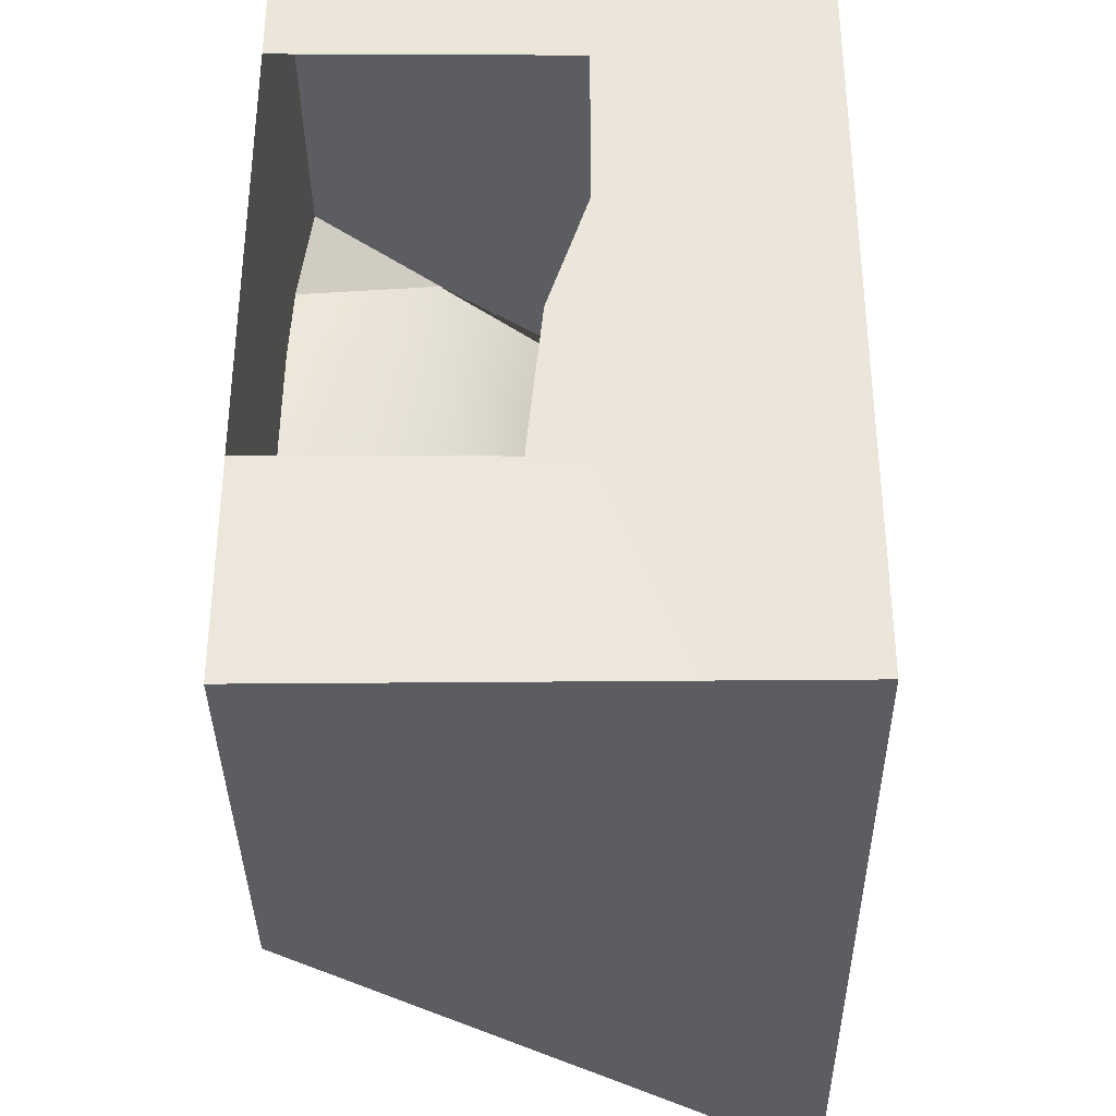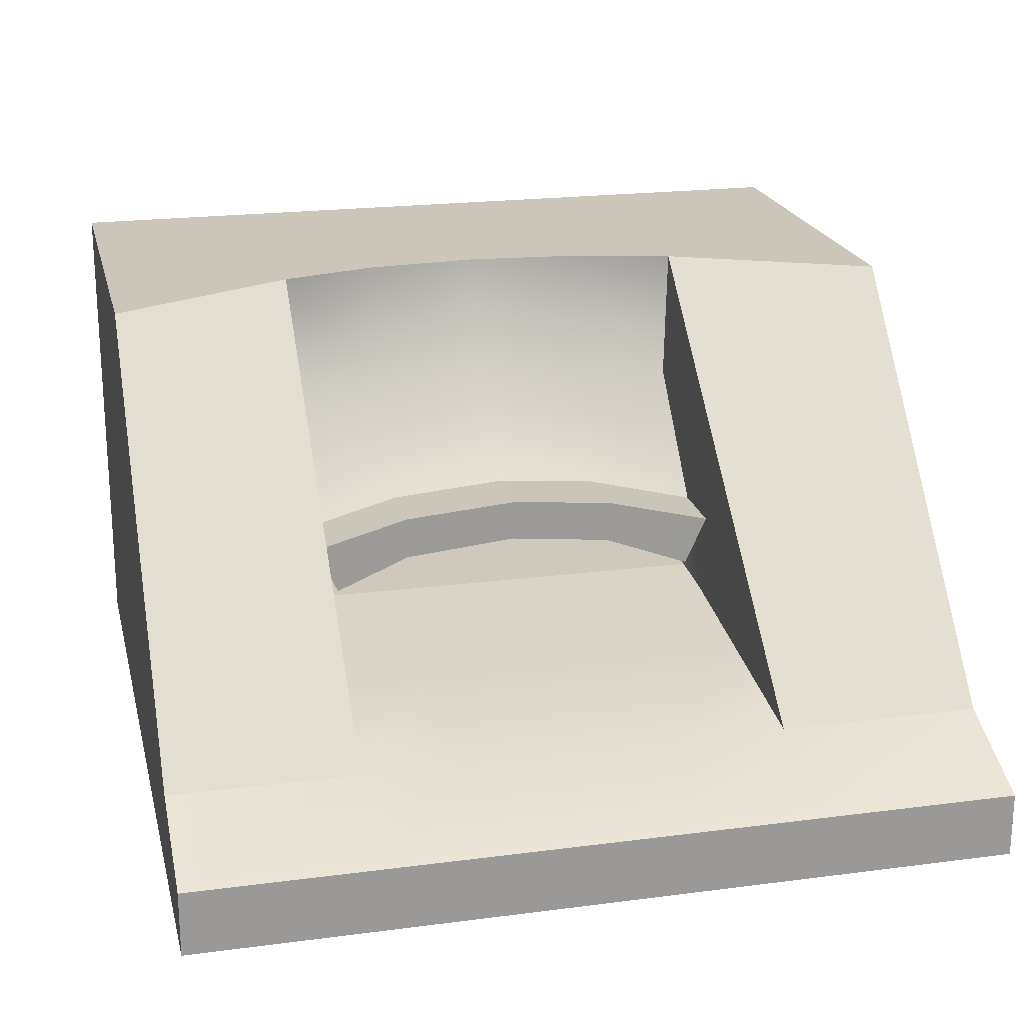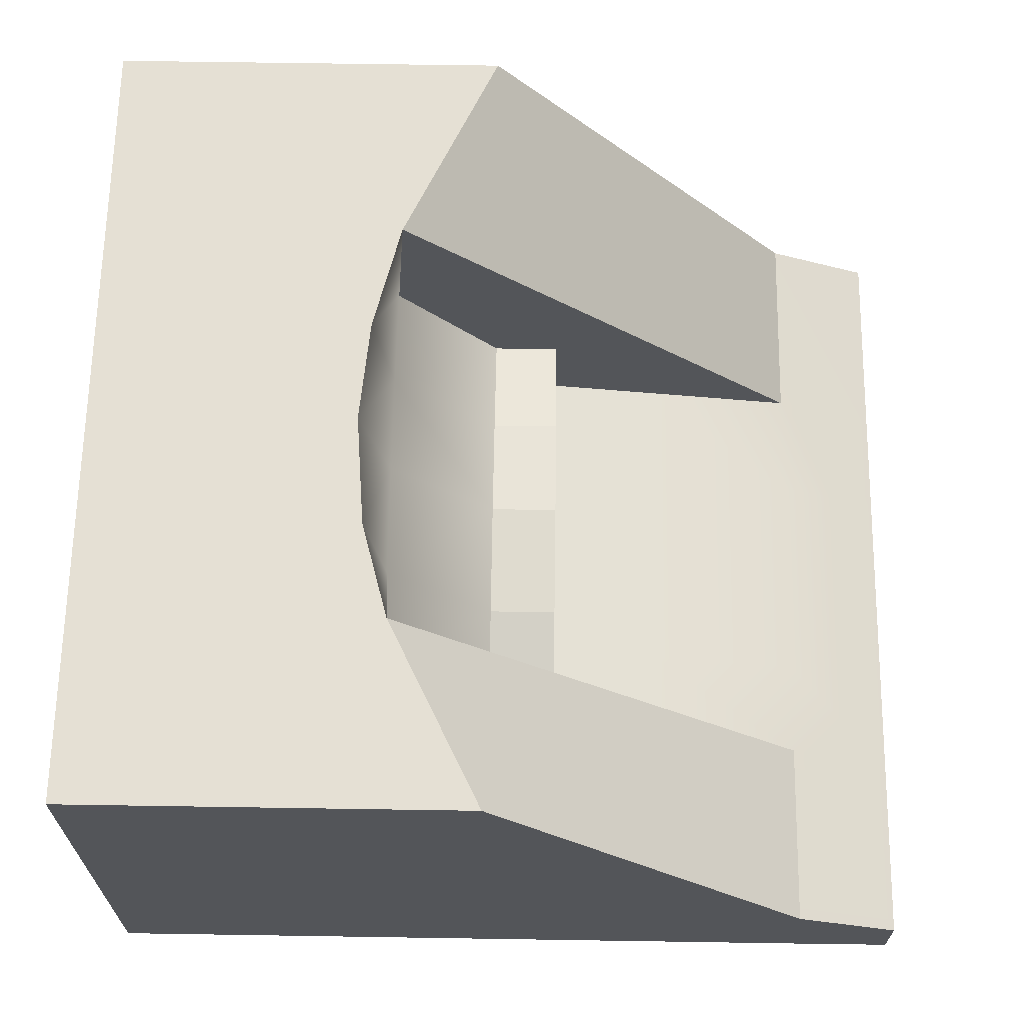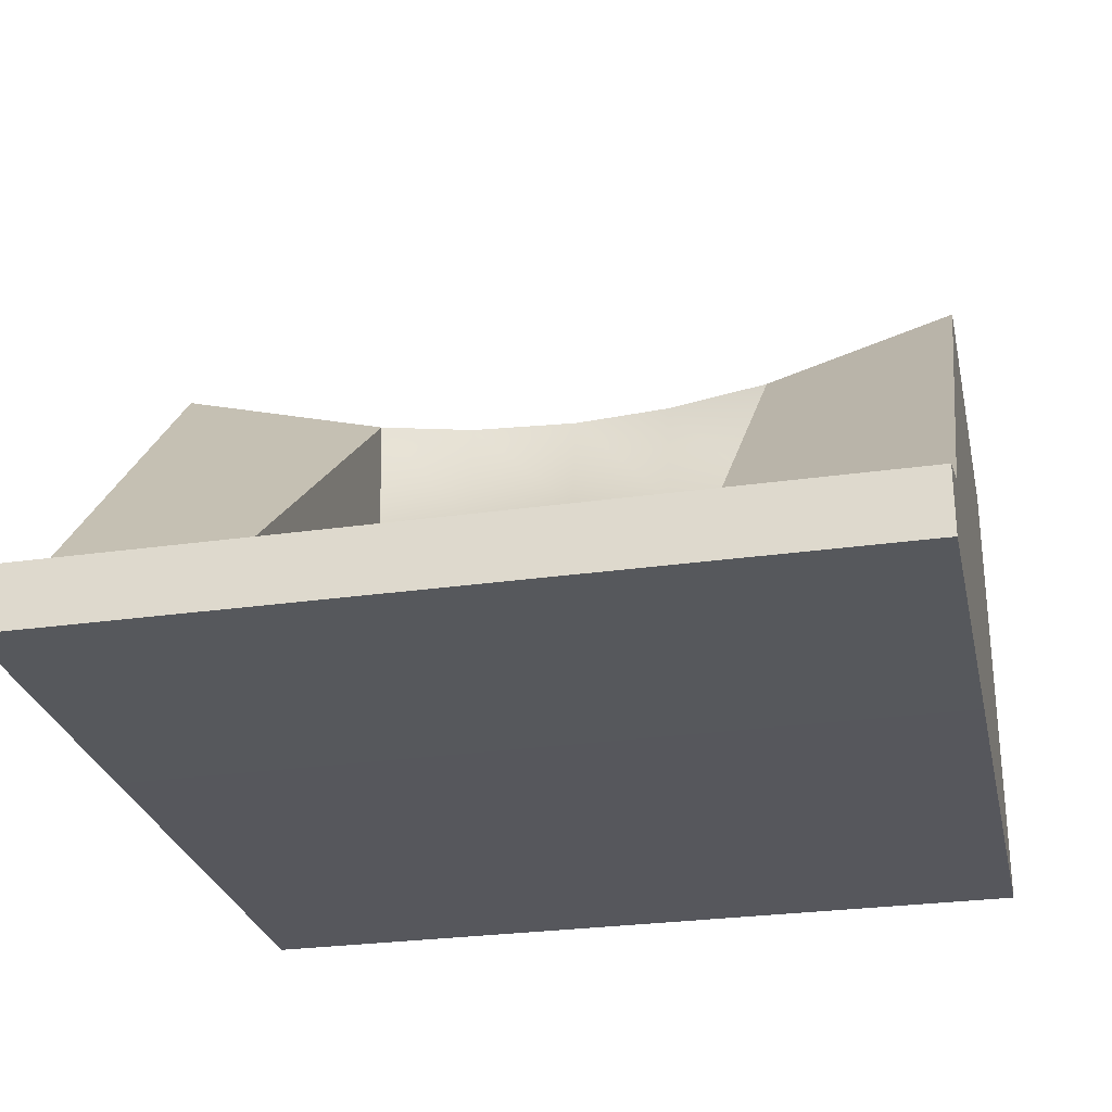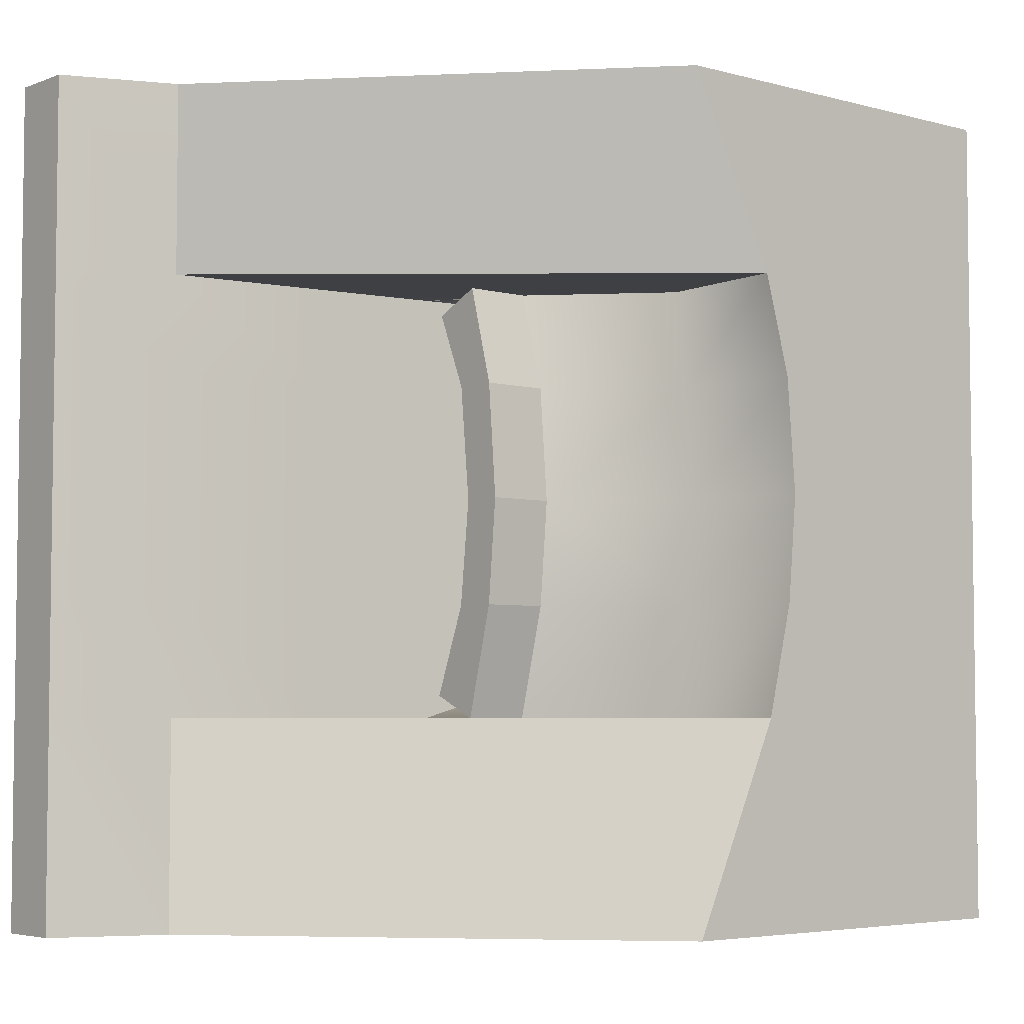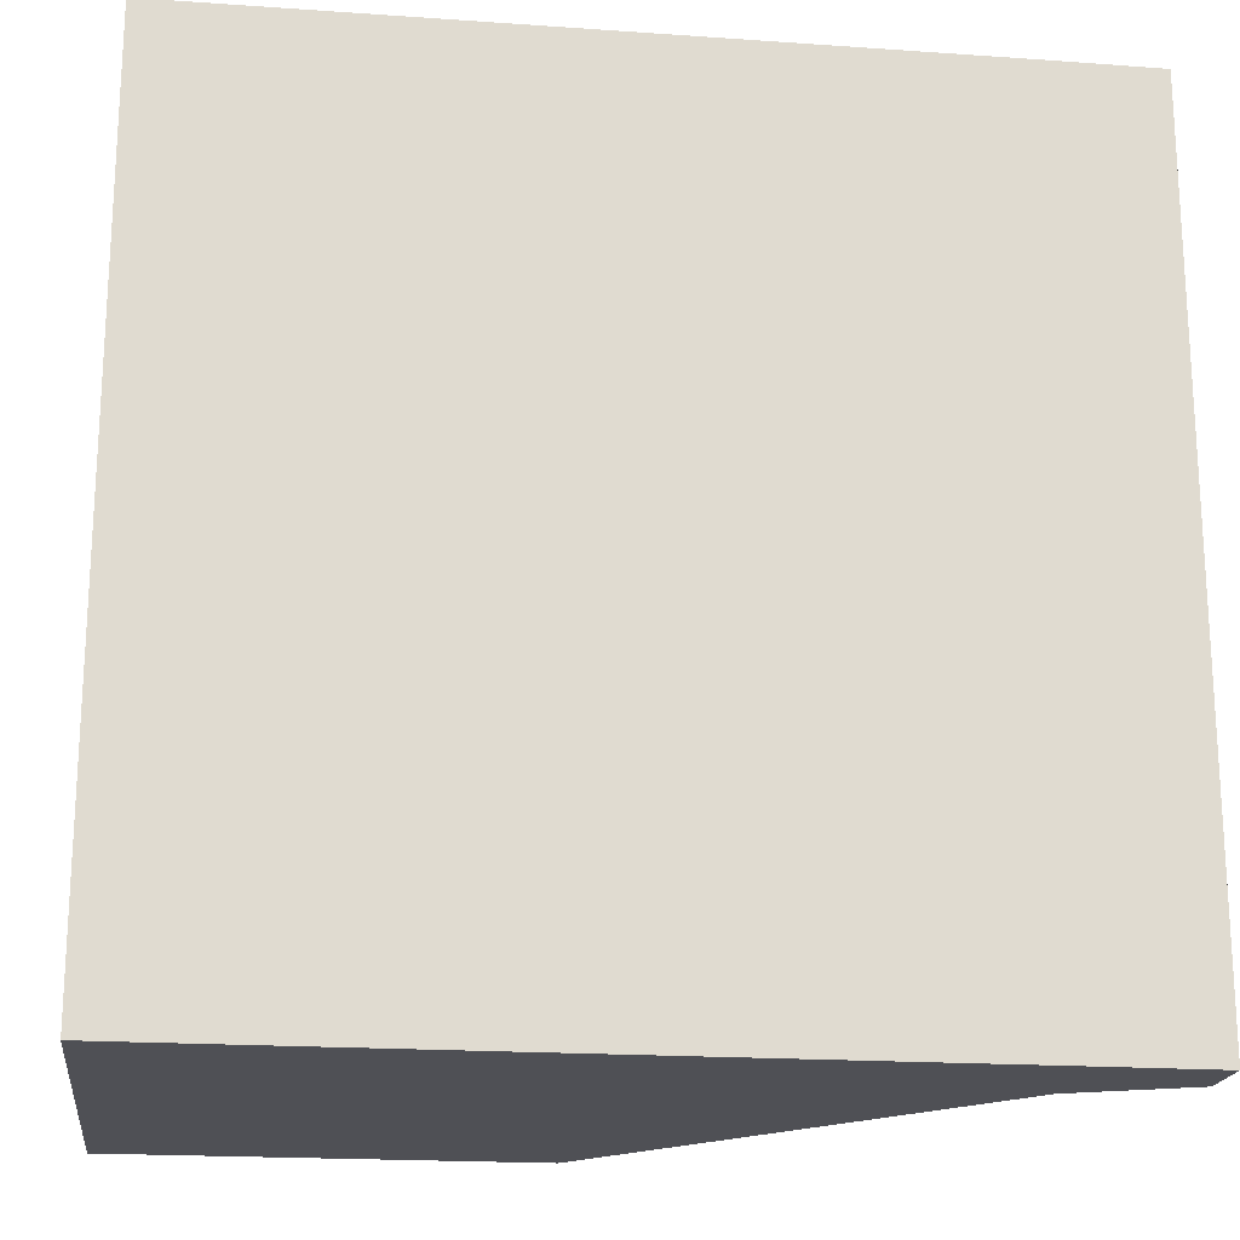
<metadata>
{"format":"obj","ext":"obj","renderer":"f3d","projection":"perspective","resolution":1024,"background":"white","views":[{"elev":-35.8,"azim":-89.3,"up":"+Z"},{"elev":21.0,"azim":76.8,"up":"+Y"},{"elev":65.7,"azim":0.9,"up":"+Y"},{"elev":-27.6,"azim":102.3,"up":"+Y"},{"elev":-4.7,"azim":139.5,"up":"+Z"},{"elev":-19.3,"azim":-7.5,"up":"+Z"}]}
</metadata>
<code>
g default
v 3.868 0.4098 -0.4085
v 4.724 0.4098 -0.4085
v 3.868 1.658 -0.4085
v 4.724 0.6914 -0.4085
v 3.868 1.658 -2.507
v 4.724 0.6914 -2.507
v 3.868 0.4098 -2.507
v 4.724 0.4098 -2.507
v 4.724 0.6914 -0.8889
v 3.627 1.658 -0.8889
v 3.868 0.4098 -0.8889
v 4.724 0.4098 -0.8889
v 4.724 0.6914 -1.985
v 3.627 1.658 -1.985
v 3.868 0.4098 -1.985
v 4.724 0.4098 -1.985
v 3.87 0.8086 -0.8889
v 3.87 0.8086 -1.985
v 3.868 0.7566 -2.507
v 4.724 0.488 -2.507
v 4.724 0.488 -0.4085
v 3.868 0.7566 -0.4085
v 2.847 0.4098 -1.985
v 2.847 0.4098 -0.8889
v 2.86 0.9527 -0.8889
v 2.86 0.9527 -1.985
v 2.847 0.7566 -2.507
v 2.847 0.4098 -2.507
v 2.847 0.4098 -0.4085
v 2.847 0.7566 -0.4085
v 2.847 1.658 -2.507
v 2.847 1.658 -1.985
v 2.847 1.658 -0.8889
v 2.847 1.658 -0.4085
v 2.86 0.9527 -1.432
v 2.847 0.4098 -1.432
v 3.868 0.4098 -1.432
v 4.724 0.4098 -1.432
v 4.724 0.6914 -1.432
v 3.87 0.8086 -1.432
v 3.533 1.658 -1.432
v 2.847 1.658 -1.432
v 2.86 0.9527 -1.139
v 2.847 0.4098 -1.139
v 3.868 0.4098 -1.139
v 4.724 0.4098 -1.139
v 4.724 0.6914 -1.139
v 3.87 0.8086 -1.139
v 3.557 1.658 -1.139
v 2.847 1.658 -1.139
v 2.86 0.9527 -1.7
v 2.847 0.4098 -1.7
v 3.868 0.4098 -1.7
v 4.724 0.4098 -1.7
v 4.724 0.6914 -1.7
v 3.87 0.8086 -1.7
v 3.557 1.658 -1.7
v 2.847 1.658 -1.7
v 3.87 0.888 -1.928
v 3.87 0.975 -1.7
v 3.87 1.004 -1.432
v 3.87 0.975 -1.139
v 3.87 0.8945 -0.9462
v 3.549 0.9432 -0.6314
v 3.55 0.817 -0.6314
v 3.55 0.817 -0.9996
v 3.549 1.062 -0.9996
v 3.55 0.817 -1.429
v 3.549 1.104 -1.429
v 3.55 0.817 -1.823
v 3.549 1.062 -1.823
v 3.55 0.817 -2.242
v 3.549 0.9337 -2.242
v 3.869 1.109 -1.432
v 3.869 1.085 -1.139
v 3.869 1.018 -0.8889
v 4.008 0.7897 -0.8889
v 4.008 0.7897 -1.139
v 4.008 0.7897 -1.432
v 4.008 0.7897 -1.7
v 4.008 0.7897 -1.985
v 3.869 1.012 -1.985
v 3.869 1.085 -1.7
v 4.042 0.975 -1.7
v 4.042 1.085 -1.7
v 4.042 0.888 -1.928
v 4.042 1.012 -1.985
v 4.042 1.109 -1.432
v 4.042 1.004 -1.432
v 4.042 0.975 -1.139
v 4.042 1.085 -1.139
v 4.042 1.018 -0.8889
v 4.042 0.8945 -0.9462
v 3.602 1.362 -1.432
v 3.602 1.349 -1.139
v 3.602 1.312 -0.8889
v 4.337 0.7445 -0.8889
v 4.337 0.7445 -1.139
v 4.337 0.7445 -1.432
v 4.337 0.7445 -1.7
v 4.337 0.7445 -1.985
v 3.602 1.309 -1.985
v 3.602 1.349 -1.7
v 4.997 0.4118 -0.8889
v 4.997 0.4118 -0.4085
v 4.997 0.4581 -0.8889
v 4.997 0.4581 -0.4085
v 4.997 0.4118 -1.139
v 4.997 0.4581 -1.139
v 4.997 0.4118 -1.985
v 4.997 0.4581 -1.985
v 4.997 0.4118 -2.507
v 4.997 0.4581 -2.507
v 4.997 0.5786 -1.985
v 4.997 0.5786 -2.507
v 4.997 0.5786 -0.8889
v 4.997 0.5786 -1.139
v 4.997 0.5786 -0.4085
v 4.997 0.4118 -1.432
v 4.997 0.4581 -1.432
v 4.997 0.4118 -1.7
v 4.997 0.4581 -1.7
v 4.997 0.5786 -1.432
v 4.997 0.5786 -1.7
g pCube5
f 1 2 21 22
f 3 4 9 10
f 19 20 8 7
f 11 12 2 1
f 105 104 106 107
f 17 77 78 48
f 45 46 12 11
f 106 104 108 109
f 14 13 6 5
f 7 8 16 15
f 111 110 112 113
f 76 77 17 63
f 81 82 59 18
f 44 24 25 43
f 5 6 20 19
f 114 111 113 115
f 116 106 109 117
f 107 106 116 118
f 22 21 4 3
f 23 26 27 28
f 29 30 25 24
f 31 27 26 32
f 33 25 30 34
f 45 11 24 44
f 19 7 28 27
f 7 15 23 28
f 1 22 30 29
f 11 1 29 24
f 5 19 27 31
f 14 5 31 32
f 22 3 34 30
f 3 10 33 34
f 33 10 49 50
f 64 65 66 67
f 52 36 35 51
f 53 37 36 52
f 53 54 38 37
f 120 119 121 122
f 123 120 122 124
f 40 79 80 56
f 69 68 70 71
f 42 41 57 58
f 36 44 43 35
f 37 45 44 36
f 37 38 46 45
f 109 108 119 120
f 117 109 120 123
f 48 78 79 40
f 67 66 68 69
f 50 49 41 42
f 23 52 51 26
f 15 53 52 23
f 15 16 54 53
f 122 121 110 111
f 124 122 111 114
f 56 80 81 18
f 71 70 72 73
f 58 57 14 32
f 85 84 86 87
f 85 88 89 84
f 91 90 89 88
f 92 93 90 91
f 63 17 65 64
f 17 48 66 65
f 62 63 64 67
f 40 56 70 68
f 60 61 69 71
f 48 40 68 66
f 61 62 67 69
f 56 18 72 70
f 18 59 73 72
f 59 60 71 73
f 95 75 74 94
f 96 76 75 95
f 96 97 77 76
f 78 77 97 98
f 79 78 98 99
f 80 79 99 100
f 81 80 100 101
f 101 102 82 81
f 103 83 82 102
f 103 94 74 83
f 60 59 86 84
f 59 82 87 86
f 82 83 85 87
f 83 74 88 85
f 61 60 84 89
f 62 61 89 90
f 74 75 91 88
f 76 63 93 92
f 63 62 90 93
f 75 76 92 91
f 49 95 94 41
f 10 96 95 49
f 10 9 97 96
f 98 97 9 47
f 99 98 47 39
f 100 99 39 55
f 101 100 55 13
f 13 14 102 101
f 57 103 102 14
f 41 94 103 57
f 2 12 104 105
f 21 2 105 107
f 12 46 108 104
f 16 8 112 110
f 8 20 113 112
f 20 6 115 113
f 6 13 114 115
f 47 9 116 117
f 9 4 118 116
f 4 21 107 118
f 38 54 121 119
f 55 39 123 124
f 46 38 119 108
f 39 47 117 123
f 54 16 110 121
f 13 55 124 114

</code>
